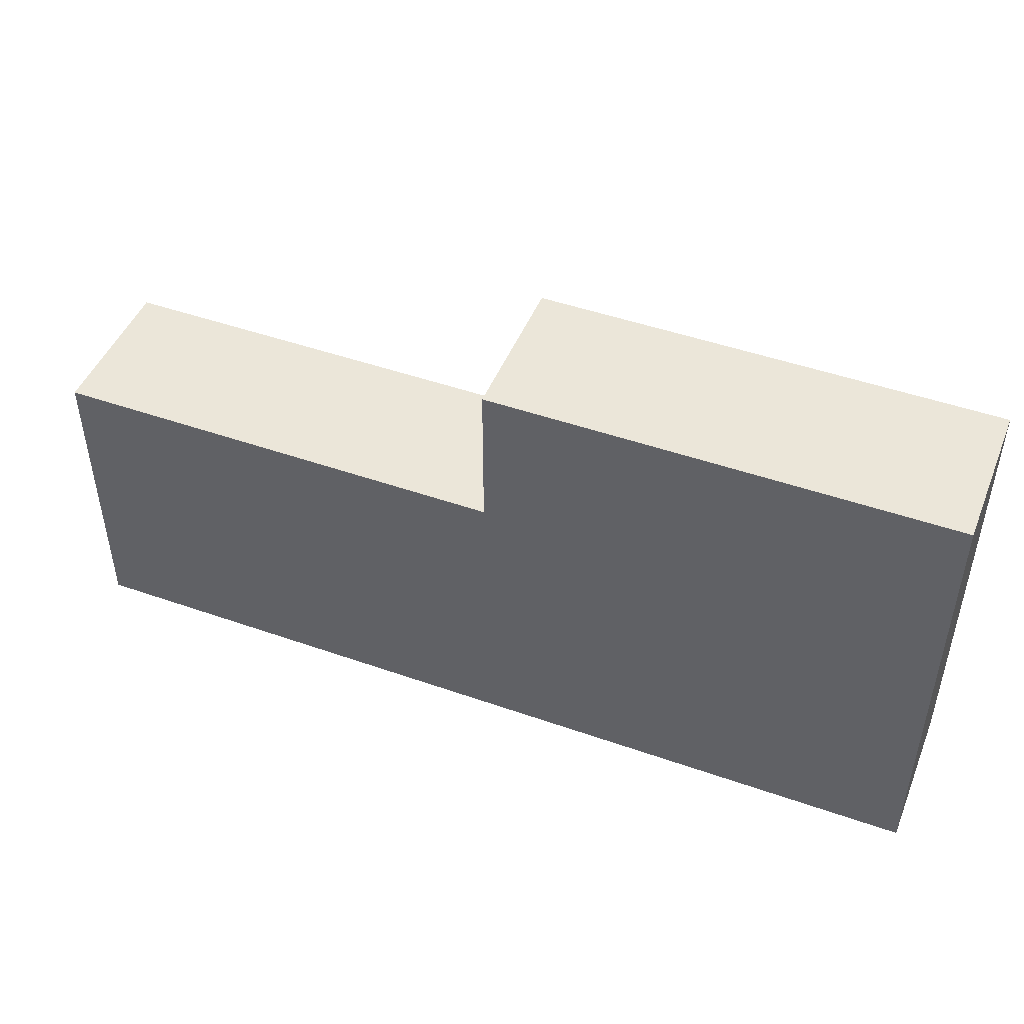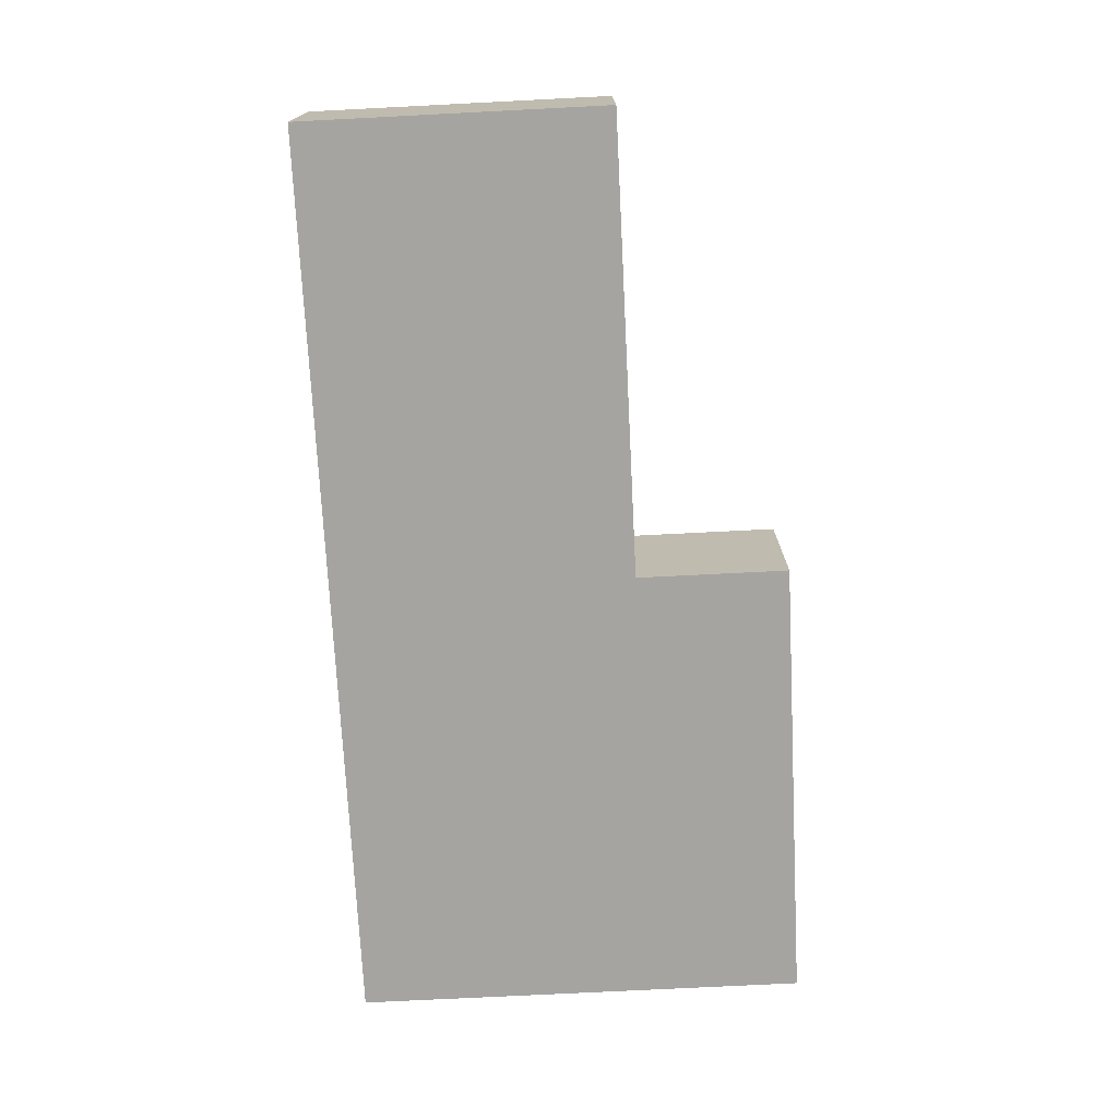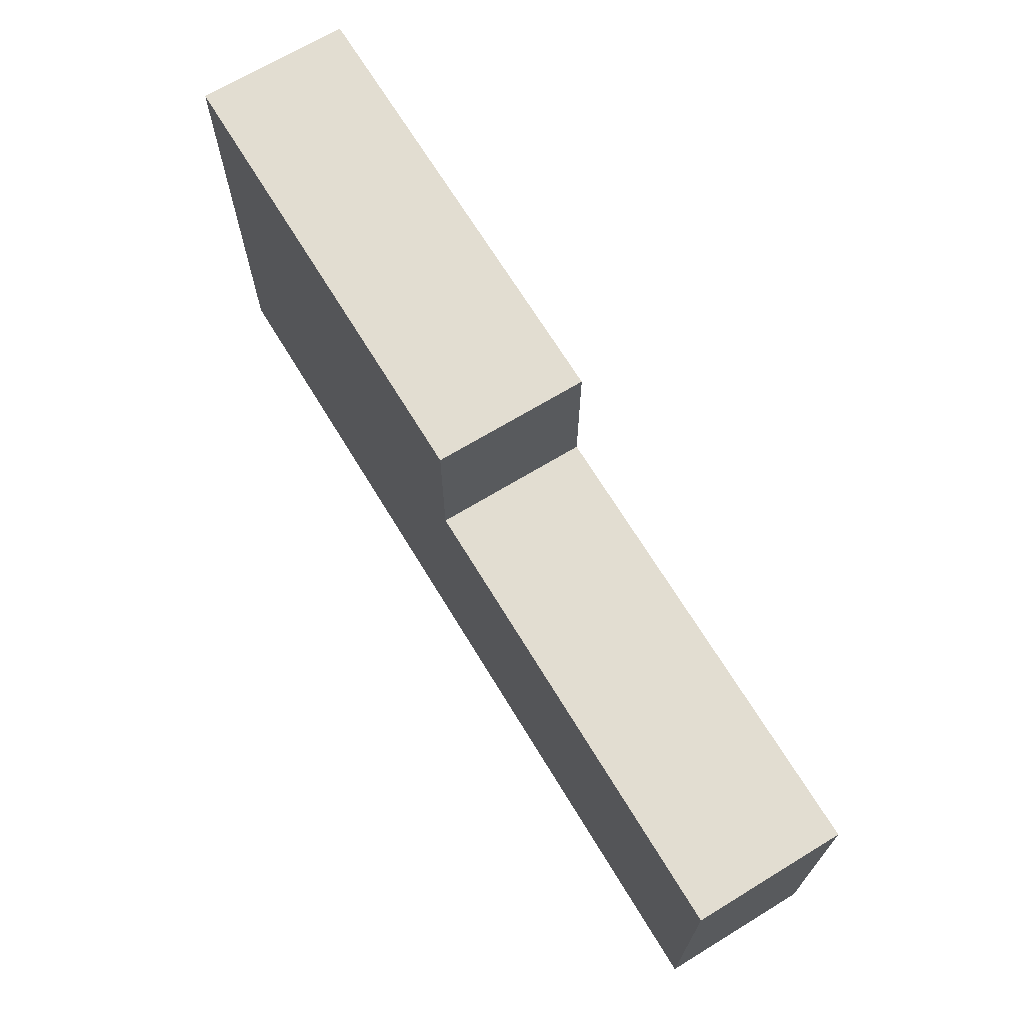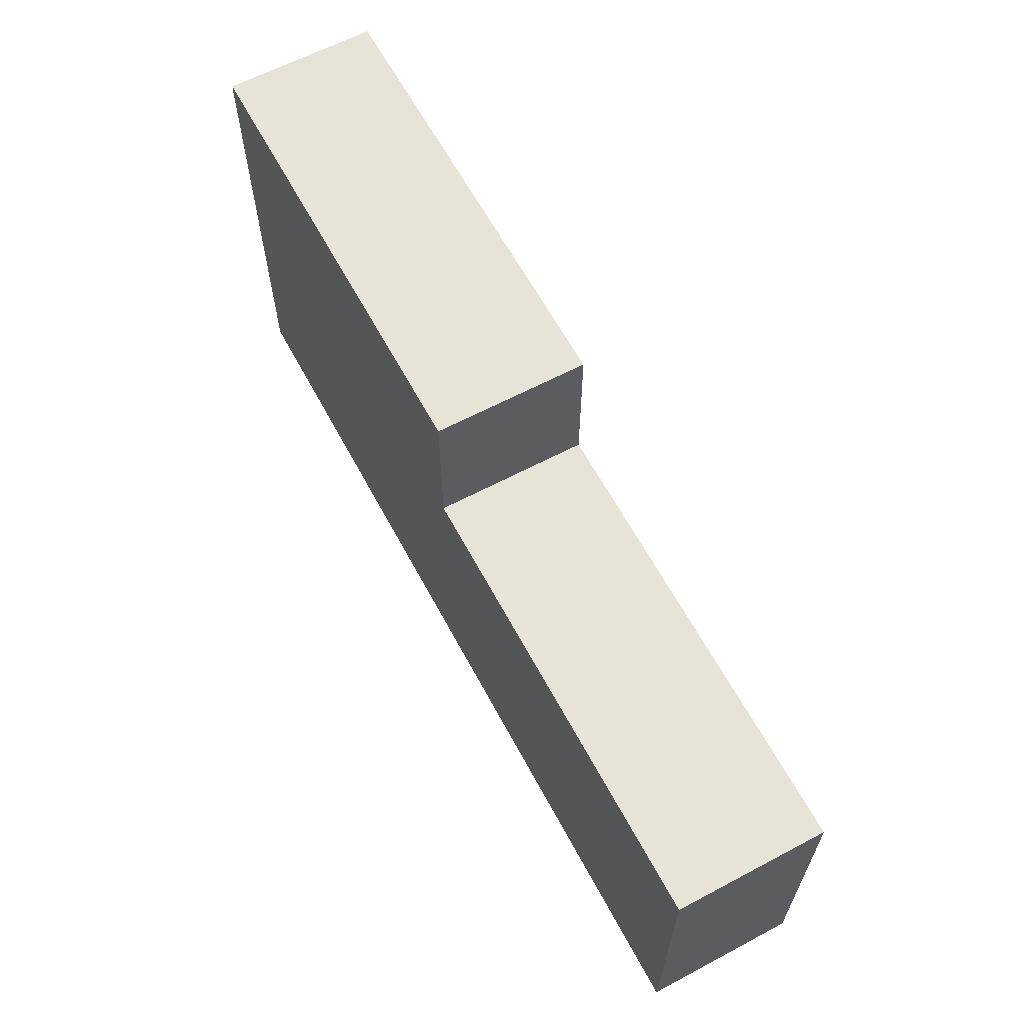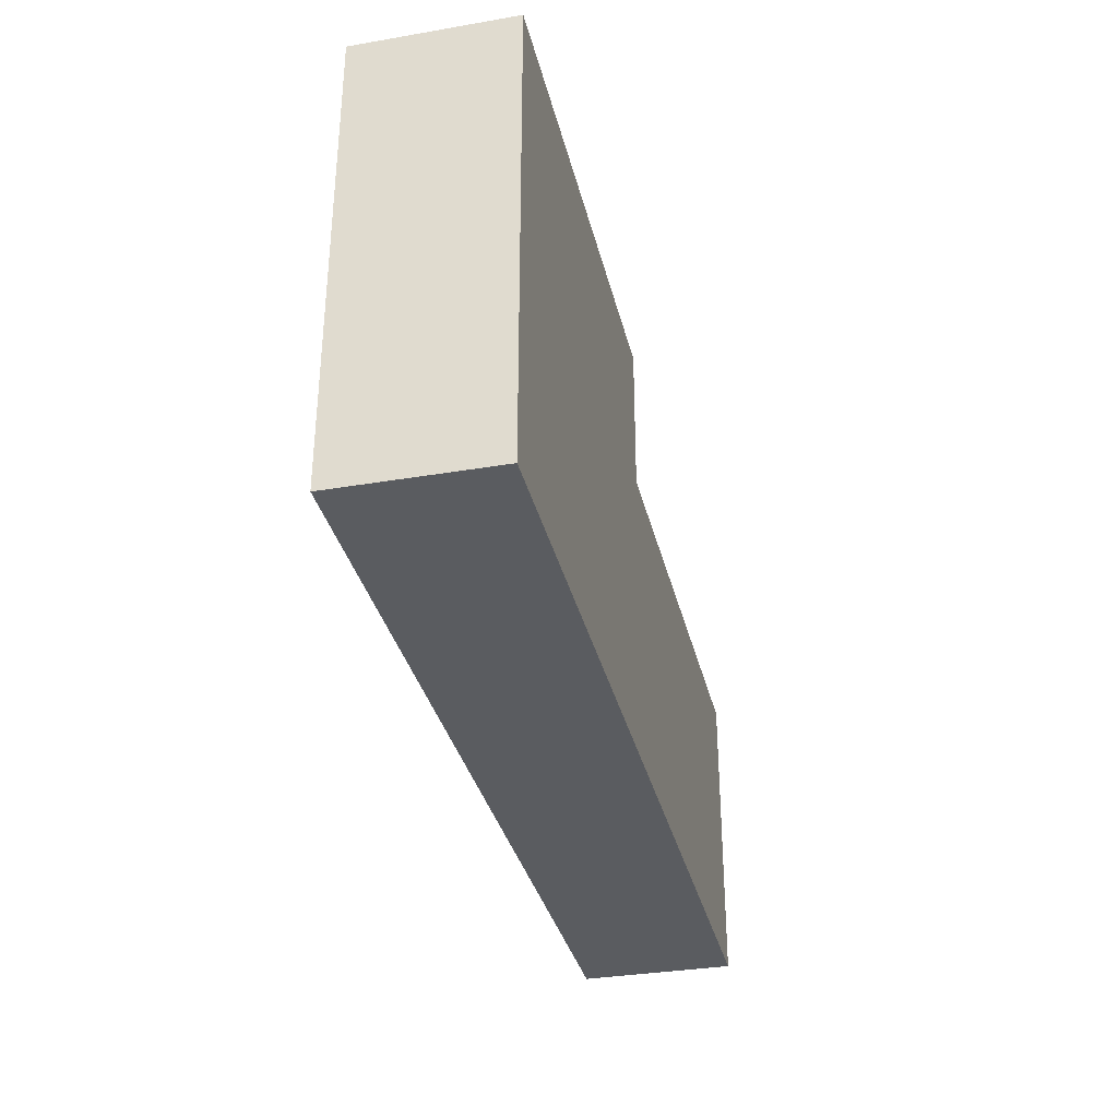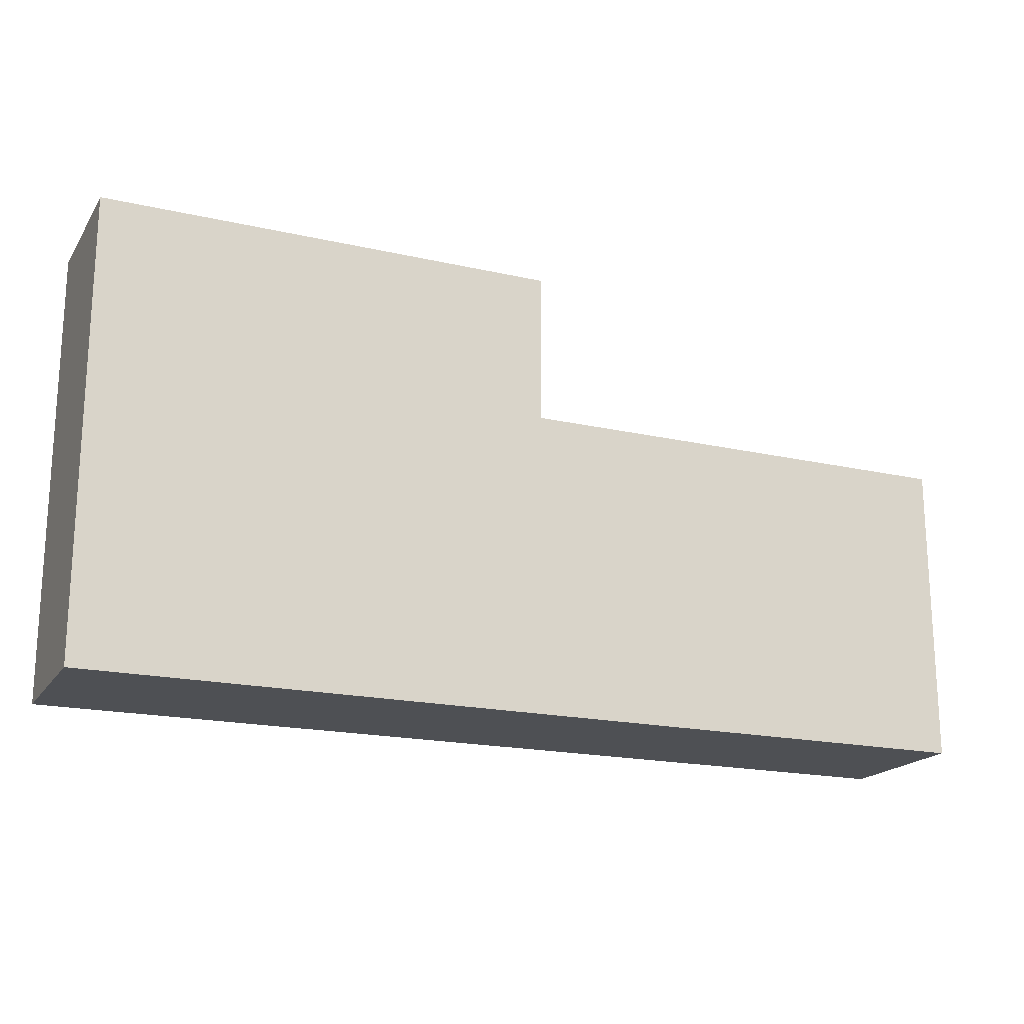
<metadata>
{"format":"obj","ext":"obj","renderer":"f3d","projection":"perspective","resolution":1024,"background":"white","views":[{"elev":47.1,"azim":21.7,"up":"+Z"},{"elev":-73.5,"azim":-87.1,"up":"+Y"},{"elev":68.6,"azim":-121.3,"up":"+Z"},{"elev":62.6,"azim":-118.2,"up":"+Z"},{"elev":-33.8,"azim":103.1,"up":"+Z"},{"elev":-18.9,"azim":156.6,"up":"+Z"}]}
</metadata>
<code>
o boxes1
v -1.8 -0.3 0
v -1.8 -0.3 1.2
v -1.8 0.3 0
v -1.8 0.3 1.2
v 1.8 -0.3 0
v 1.8 -0.3 1.2
v 1.8 0.3 0
v 1.8 0.3 1.2
v -1.8 -0.3 0.6
v -1.8 0.3 0.6
v 1.8 0.3 0.6
v 1.8 -0.3 0.6
v -0.5938 0.3 0
v -0.5938 0.3 1.2
v -0.5938 -0.3 0
v -0.5938 -0.3 1.2
v -0.5938 -0.3 0.6
v -0.5938 0.3 0.6
v -1.197 0.3 0
v -1.197 -0.3 1.2
v -1.197 -0.3 0.6
v -1.197 0.3 1.2
v -1.197 -0.3 0
v -1.197 0.3 0.6
v 0.003124 0.3 1.2
v 0.003124 -0.3 0
v 0.003124 0.3 0.6
v 0.003124 0.3 0
v 0.003124 -0.3 1.2
v 0.003124 -0.3 0.6
v 1.8 -0.3 1.8
v 1.8 0.3 1.8
v 0.003124 0.3 1.8
v 0.003124 -0.3 1.8
v 0.6016 0.3 1.2
v 0.6016 -0.3 0
v 0.6016 0.3 0.6
v 0.6016 0.3 0
v 0.6016 -0.3 1.2
v 0.6016 -0.3 0.6
v 0.6016 0.3 1.8
v 0.6016 -0.3 1.8
v 1.201 0.3 1.2
v 1.201 -0.3 0
v 1.201 0.3 0.6
v 1.201 0.3 1.8
v 1.201 0.3 0
v 1.201 -0.3 1.2
v 1.201 -0.3 0.6
v 1.201 -0.3 1.8
f 9 2 4 10
f 45 43 8 11
f 11 8 6 12
f 21 20 2 9
f 47 7 5 44
f 22 4 2 20
f 23 21 9 1
f 7 11 12 5
f 47 45 11 7
f 1 9 10 3
f 19 24 18 13
f 26 30 17 15
f 25 14 16 29
f 19 13 15 23
f 30 29 16 17
f 24 22 14 18
f 10 4 22 24
f 3 19 23 1
f 3 10 24 19
f 15 17 21 23
f 14 22 20 16
f 17 16 20 21
f 40 39 29 30
f 35 25 33 41
f 36 40 30 26
f 13 18 27 28
f 13 28 26 15
f 18 14 25 27
f 41 33 34 42
f 6 8 32 31
f 48 6 31 50
f 25 29 34 33
f 29 39 42 34
f 46 41 42 50
f 44 49 40 36
f 43 35 41 46
f 49 48 39 40
f 28 27 37 38
f 28 38 36 26
f 27 25 35 37
f 12 6 48 49
f 8 43 46 32
f 5 12 49 44
f 32 46 50 31
f 39 48 50 42
f 38 37 45 47
f 38 47 44 36
f 37 35 43 45

</code>
